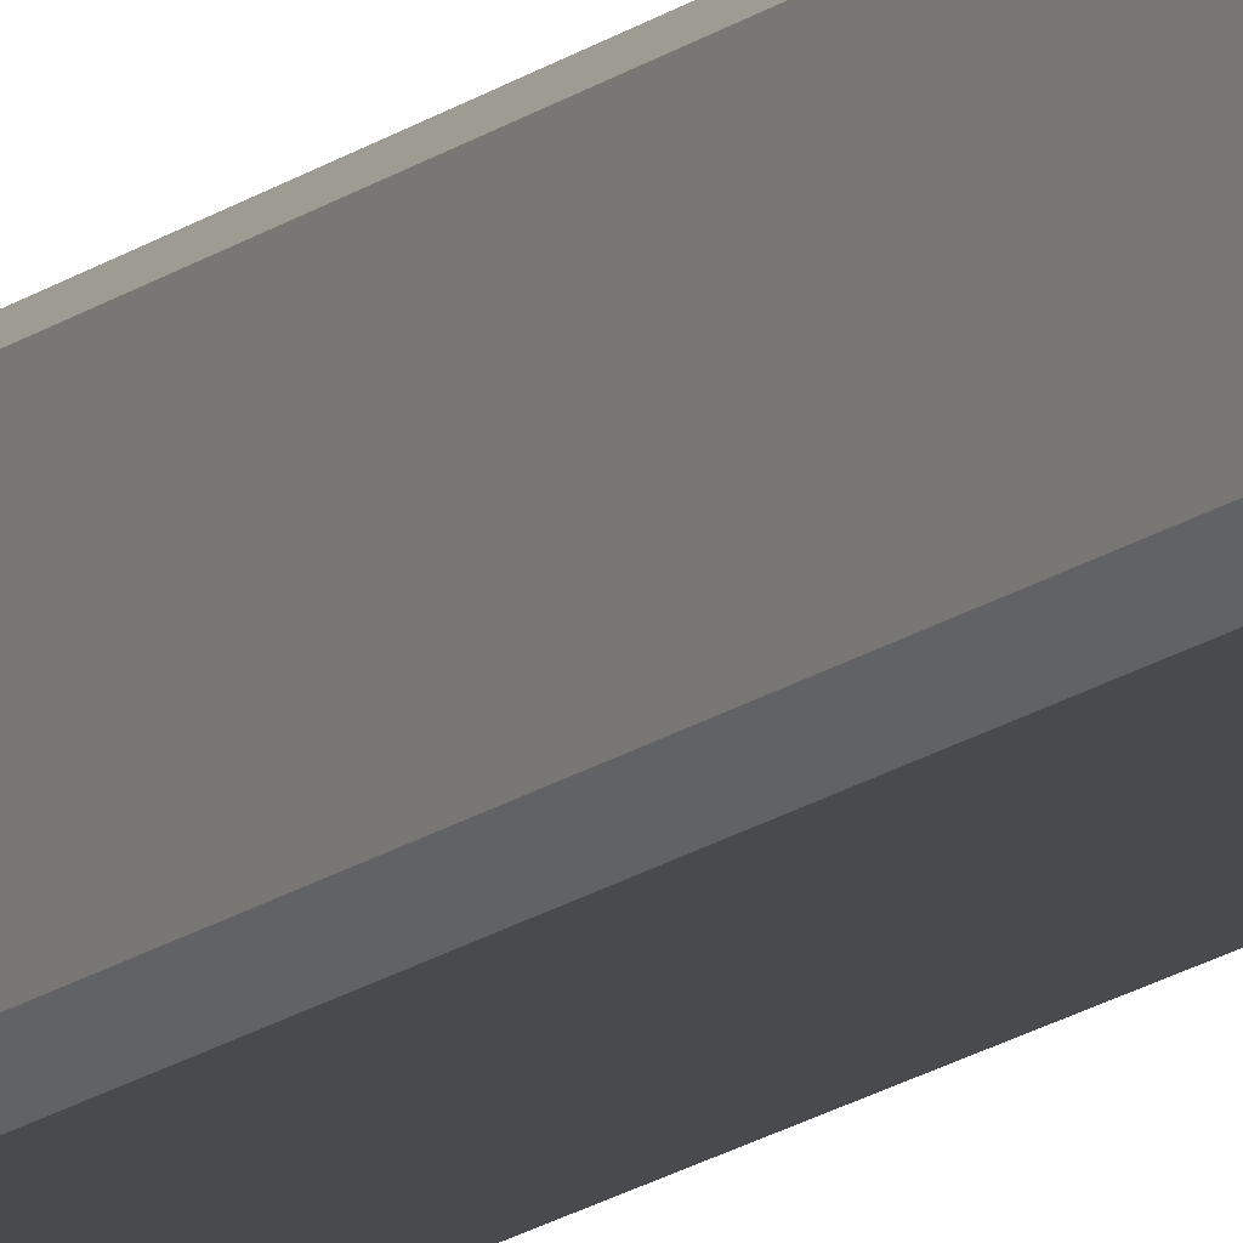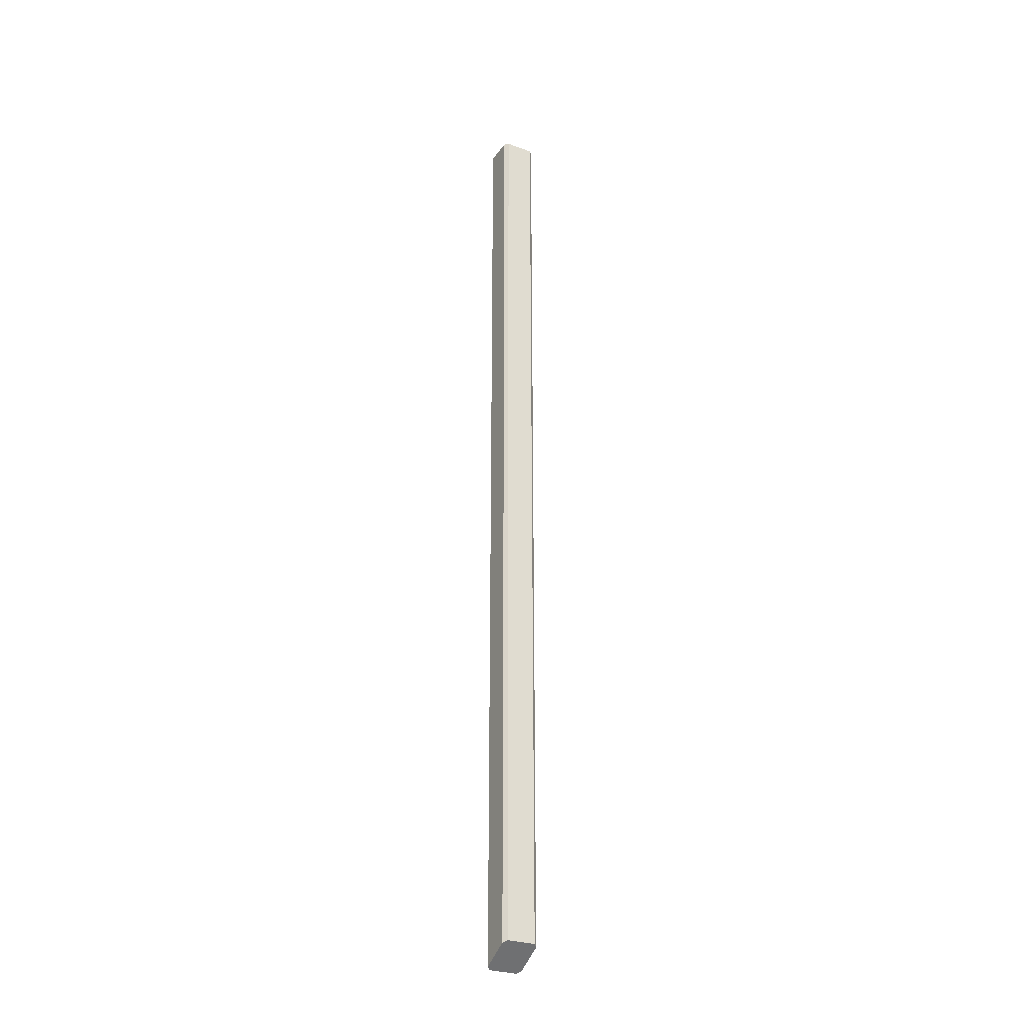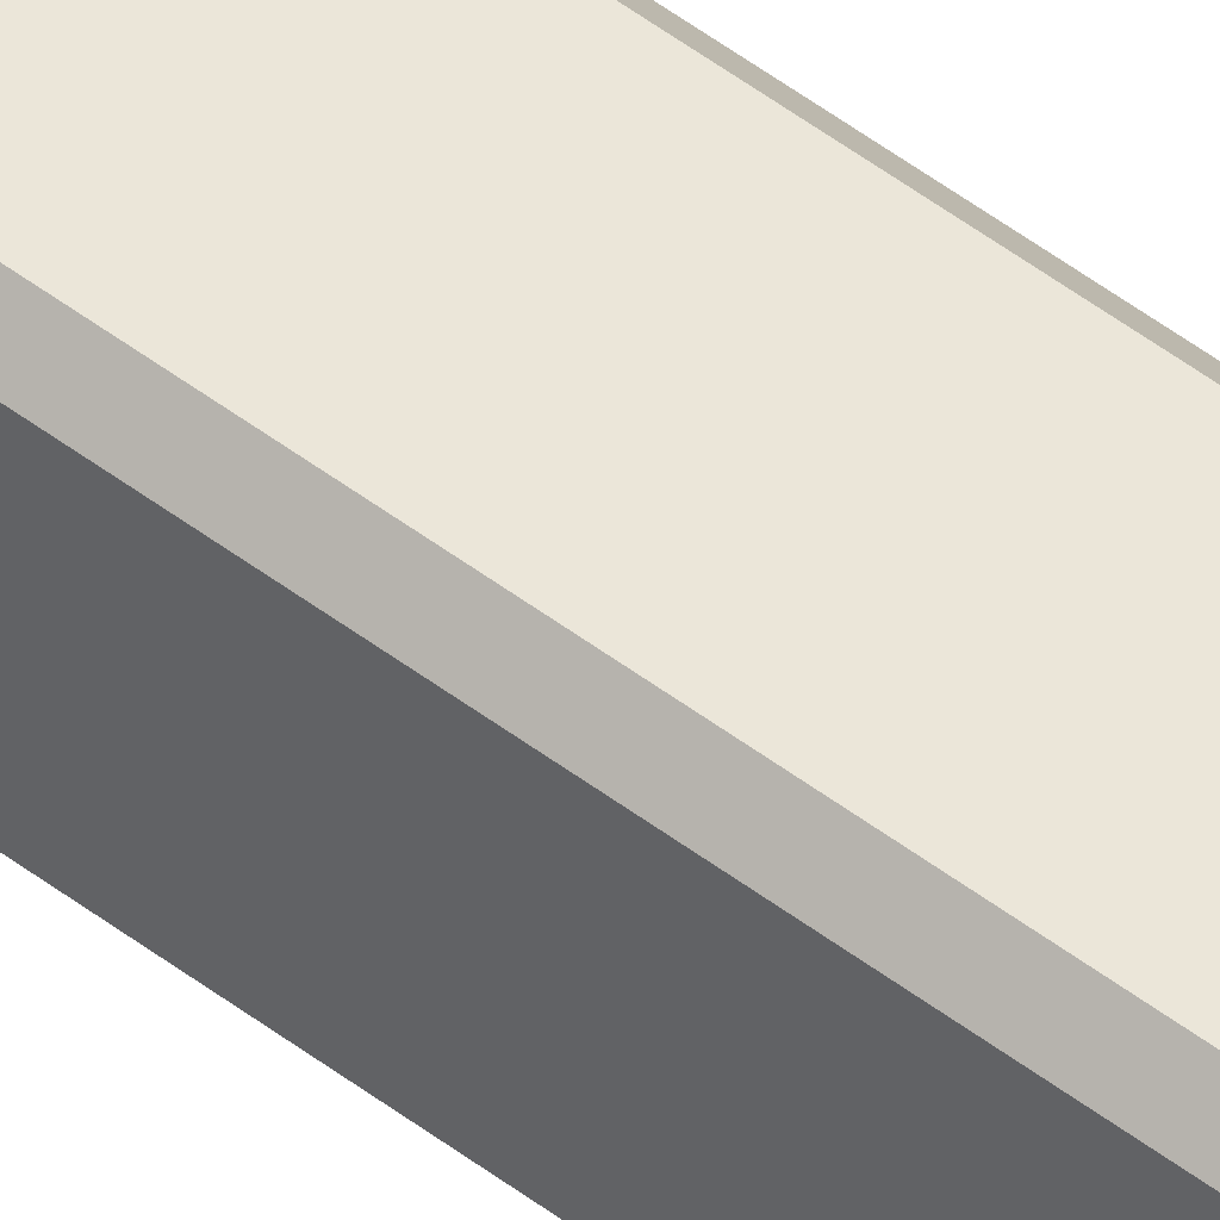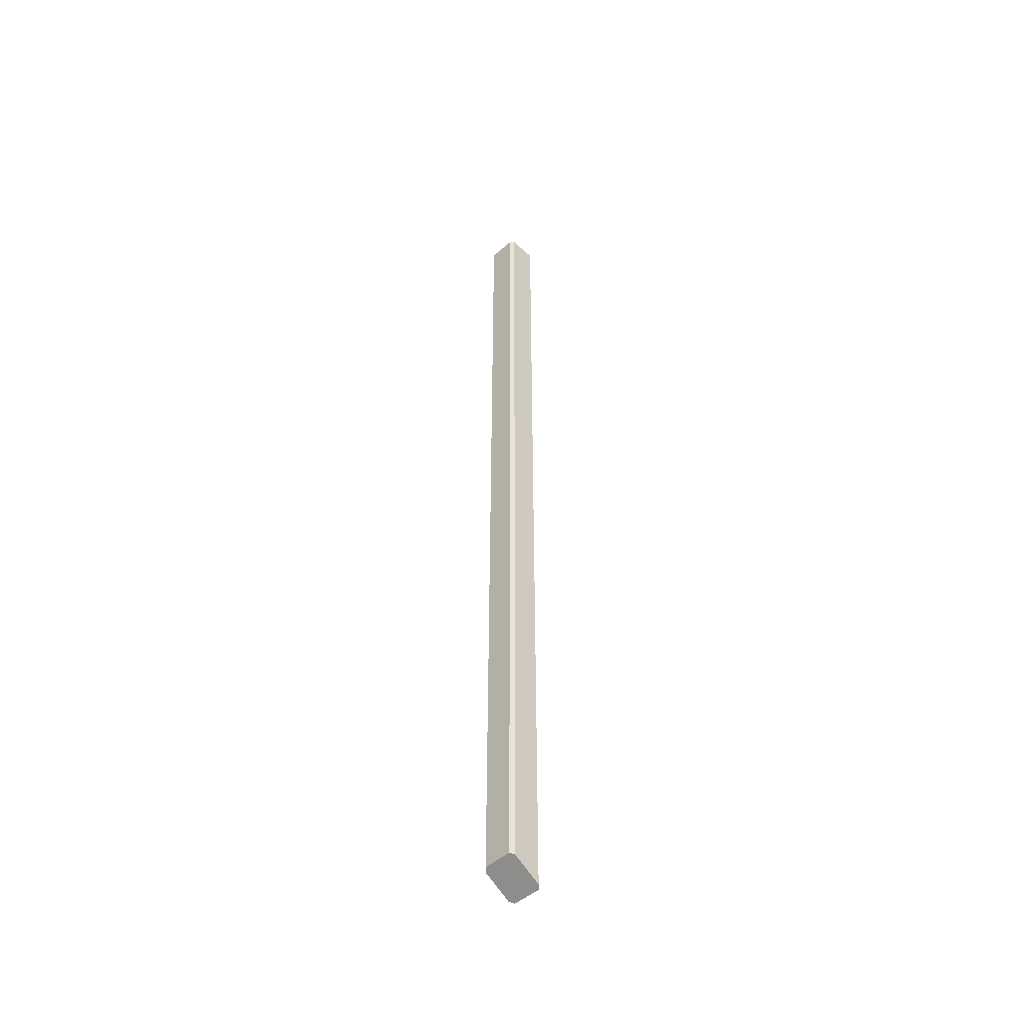
<metadata>
{"format":"obj","ext":"obj","renderer":"f3d","projection":"perspective","resolution":1024,"background":"white","views":[{"elev":-12.8,"azim":-27.8,"up":"+Y"},{"elev":-28.5,"azim":151.5,"up":"+Z"},{"elev":47.5,"azim":-48.8,"up":"+Y"},{"elev":-48.1,"azim":-135.6,"up":"+Z"}]}
</metadata>
<code>
g Combined Mesh (root: scene) 10
v 5 16.27 23.82
v 5 16.13 23.75
v 5 15.73 23.53
v 7 15.2 23.23
v 7 15.33 23.31
v 7 15.47 23.38
v 7 15.6 23.45
v 7 15.2 29
v 7 15.73 23.53
v 7 15.73 29
v 7 15.87 23.6
v 7 16.27 23.82
v 7 16.27 29
v 7 16.13 23.75
v 7 16 23.68
v 7 16.4 23.9
v 7 16.8 24.12
v 7 16.8 29
v 6.8 17 29
v 6.8 17 24.23
v 6.667 17 24.23
v 6.533 17 24.23
v 6.4 17 24.23
v 6.267 17 29
v 6.267 17 24.23
v 6.133 17 24.23
v 6 17 24.23
v 5.867 17 24.23
v 5.733 17 29
v 5.733 17 24.23
v 5.6 17 24.23
v 5.467 17 24.23
v 5.333 17 24.23
v 5.2 17 29
v 5.2 17 24.23
v 5.733 15 29
v 5.2 15 29
v 5.2 15 23.12
v 5.333 15 23.12
v 5.467 15 23.12
v 5.6 15 23.12
v 5.733 15 23.12
v 6.267 15 29
v 5.867 15 23.12
v 6 15 23.12
v 6.133 15 23.12
v 6.267 15 23.12
v 6.8 15 29
v 6.4 15 23.12
v 6.533 15 23.12
v 6.667 15 23.12
v 6.8 15 23.12
v 6.85 16.95 24.2
v 6.8 17 24.23
v 6.8 17 29
v 7 16.8 29
v 6.9 16.9 24.17
v 6.95 16.85 24.15
v 7 16.8 24.12
v 5.2 15 29
v 5 15.2 29
v 5 15.2 23.23
v 5.05 15.15 23.2
v 5.1 15.1 23.18
v 5.15 15.05 23.15
v 5.2 15 23.12
v 7 16.4 23.9
v 7 16.67 24.05
v 7 16.8 24.12
v 7 16.53 23.97
v 7 15.2 29
v 6.8 15 29
v 6.8 15 23.12
v 6.85 15.05 23.15
v 6.9 15.1 23.18
v 6.95 15.15 23.2
v 7 15.2 23.23
v 5 16.53 23.97
v 5 16.4 23.9
v 5 16.27 23.82
v 5 16.67 24.05
v 5 16.8 24.12
v 5 16.8 29
v 5 16.27 29
v 5 15.73 23.53
v 5 15.73 29
v 5 15.6 23.45
v 5 15.2 23.23
v 5 15.2 29
v 5 15.47 23.38
v 5 15.33 23.31
v 5 16.13 23.75
v 5 16 23.68
v 5 15.73 23.53
v 5 15.87 23.6
v 5.05 16.85 24.15
v 5 16.8 24.12
v 5 16.8 29
v 5.2 17 29
v 5.1 16.9 24.17
v 5.15 16.95 24.2
v 5.2 17 24.23
v 6.596 15.33 23.31
v 6.56 15.3 23.29
v 6.467 15.3 23.29
v 6.374 15.3 23.29
v 6.28 15.3 23.29
v 6.187 15.3 23.29
v 6.093 15.3 23.29
v 6 15.3 23.29
v 5.907 15.3 23.29
v 5.813 15.3 23.29
v 5.72 15.3 23.29
v 5.626 15.3 23.29
v 5.533 15.3 23.29
v 5.44 15.3 23.29
v 5.405 15.33 23.31
v 6.631 15.37 23.33
v 5.369 15.37 23.33
v 6.666 15.4 23.34
v 5.334 15.4 23.34
v 6.701 15.44 23.36
v 5.299 15.44 23.36
v 6.701 15.53 23.42
v 5.299 15.53 23.42
v 6.701 15.63 23.47
v 5.299 15.63 23.47
v 6.701 15.72 23.52
v 5.299 15.72 23.52
v 6.701 15.81 23.57
v 5.299 15.81 23.57
v 6.701 15.91 23.62
v 5.299 15.91 23.62
v 6.701 16 23.68
v 5.299 16 23.68
v 6.701 16.09 23.73
v 5.299 16.09 23.73
v 6.701 16.19 23.78
v 5.299 16.19 23.78
v 6.701 16.28 23.83
v 5.299 16.28 23.83
v 6.701 16.37 23.88
v 5.299 16.37 23.88
v 6.701 16.47 23.93
v 5.299 16.47 23.93
v 6.701 16.56 23.99
v 5.299 16.56 23.99
v 6.666 16.6 24.01
v 5.334 16.6 24.01
v 6.631 16.63 24.03
v 5.369 16.63 24.03
v 6.596 16.67 24.04
v 5.405 16.67 24.04
v 6.56 16.7 24.06
v 5.44 16.7 24.06
v 6.467 16.7 24.06
v 6.374 16.7 24.06
v 6.28 16.7 24.06
v 6.187 16.7 24.06
v 6.093 16.7 24.06
v 6 16.7 24.06
v 5.907 16.7 24.06
v 5.813 16.7 24.06
v 5.72 16.7 24.06
v 5.626 16.7 24.06
v 5.533 16.7 24.06
v 5.333 17 24.23
v 5.44 16.7 24.06
v 5.2 17 24.23
v 5.533 16.7 24.06
v 5.467 17 24.23
v 5.626 16.7 24.06
v 5.6 17 24.23
v 5.72 16.7 24.06
v 5.733 17 24.23
v 5.813 16.7 24.06
v 5.867 17 24.23
v 5.907 16.7 24.06
v 6 17 24.23
v 6 16.7 24.06
v 6.133 17 24.23
v 6.093 16.7 24.06
v 6.267 17 24.23
v 6.187 16.7 24.06
v 6.4 17 24.23
v 6.28 16.7 24.06
v 6.533 17 24.23
v 6.374 16.7 24.06
v 6.667 17 24.23
v 6.467 16.7 24.06
v 6.8 17 24.23
v 6.56 16.7 24.06
v 5.2 15 23.12
v 5.44 15.3 23.29
v 5.533 15.3 23.29
v 5.333 15 23.12
v 5.626 15.3 23.29
v 5.467 15 23.12
v 5.72 15.3 23.29
v 5.6 15 23.12
v 5.813 15.3 23.29
v 5.733 15 23.12
v 5.907 15.3 23.29
v 5.867 15 23.12
v 6 15.3 23.29
v 6 15 23.12
v 6.093 15.3 23.29
v 6.133 15 23.12
v 6.187 15.3 23.29
v 6.267 15 23.12
v 6.28 15.3 23.29
v 6.4 15 23.12
v 6.374 15.3 23.29
v 6.533 15 23.12
v 6.467 15.3 23.29
v 6.667 15 23.12
v 6.56 15.3 23.29
v 6.8 15 23.12
v 7 16.67 24.05
v 6.701 16.56 23.99
v 7 16.8 24.12
v 6.701 16.47 23.93
v 7 16.53 23.97
v 6.701 16.37 23.88
v 7 16.4 23.9
v 6.701 16.28 23.83
v 7 16.27 23.82
v 6.701 16.19 23.78
v 7 16.13 23.75
v 6.701 16.09 23.73
v 7 16 23.68
v 6.701 16 23.68
v 7 15.87 23.6
v 6.701 15.91 23.62
v 7 15.73 23.53
v 6.701 15.81 23.57
v 7 15.6 23.45
v 6.701 15.72 23.52
v 7 15.47 23.38
v 6.701 15.63 23.47
v 7 15.33 23.31
v 6.701 15.53 23.42
v 7 15.2 23.23
v 6.701 15.44 23.36
v 5 16.8 24.12
v 5.299 16.56 23.99
v 5.299 16.47 23.93
v 5 16.67 24.05
v 5.299 16.37 23.88
v 5 16.53 23.97
v 5.299 16.28 23.83
v 5 16.4 23.9
v 5.299 16.19 23.78
v 5 16.27 23.82
v 5.299 16.09 23.73
v 5 16.13 23.75
v 5.299 16 23.68
v 5 16 23.68
v 5.299 15.91 23.62
v 5 15.87 23.6
v 5.299 15.81 23.57
v 5 15.73 23.53
v 5.299 15.72 23.52
v 5 15.6 23.45
v 5.299 15.63 23.47
v 5 15.47 23.38
v 5.299 15.53 23.42
v 5 15.33 23.31
v 5.299 15.44 23.36
v 5 15.2 23.23
v 6.95 15.15 23.2
v 6.701 15.44 23.36
v 7 15.2 23.23
v 6.666 15.4 23.34
v 6.9 15.1 23.18
v 6.631 15.37 23.33
v 6.85 15.05 23.15
v 6.596 15.33 23.31
v 6.8 15 23.12
v 6.56 15.3 23.29
v 6.85 16.95 24.2
v 6.56 16.7 24.06
v 6.8 17 24.23
v 6.596 16.67 24.04
v 6.9 16.9 24.17
v 6.631 16.63 24.03
v 6.95 16.85 24.15
v 6.666 16.6 24.01
v 7 16.8 24.12
v 6.701 16.56 23.99
v 5 15.2 23.23
v 5.299 15.44 23.36
v 5.334 15.4 23.34
v 5.05 15.15 23.2
v 5.369 15.37 23.33
v 5.1 15.1 23.18
v 5.405 15.33 23.31
v 5.15 15.05 23.15
v 5.44 15.3 23.29
v 5.2 15 23.12
v 5.2 17 24.23
v 5.44 16.7 24.06
v 5.405 16.67 24.04
v 5.15 16.95 24.2
v 5.369 16.63 24.03
v 5.1 16.9 24.17
v 5.334 16.6 24.01
v 5.05 16.85 24.15
v 5.299 16.56 23.99
v 5 16.8 24.12
v 5 15.73 29
v 5 15.2 29
v 5 15.2 45
v 5 15.73 45
v 5 16.27 29
v 5 16.27 45
v 5 16.8 29
v 5 16.8 45
v 7 15.73 45
v 7 15.2 45
v 7 15.2 29
v 7 15.73 29
v 7 16.27 45
v 7 16.27 29
v 7 16.8 45
v 7 16.8 29
v 5.733 17 29
v 5.2 17 29
v 5.2 17 45
v 5.733 17 45
v 6.267 17 29
v 6.267 17 45
v 6.8 17 29
v 6.8 17 45
v 6.267 15 29
v 6.8 15 29
v 6.8 15 45
v 6.267 15 45
v 5.733 15 29
v 5.733 15 45
v 5.2 15 29
v 5.2 15 45
v 6.8 17 45
v 7 16.8 45
v 7 16.8 29
v 6.8 17 29
v 5.2 17 29
v 5 16.8 29
v 5 16.8 45
v 5.2 17 45
v 5.2 15 45
v 5 15.2 45
v 5 15.2 29
v 5.2 15 29
v 6.8 15 29
v 7 15.2 29
v 7 15.2 45
v 6.8 15 45
v 5.733 17 61
v 5.2 17 61
v 5.2 17 77
v 5.733 17 77
v 6.267 17 61
v 6.267 17 77
v 6.8 17 61
v 6.8 17 77
v 5.733 15 77
v 5.2 15 77
v 5.2 15 61
v 5.733 15 61
v 6.267 15 77
v 6.267 15 61
v 6.8 15 77
v 6.8 15 61
v 7 16.27 61
v 7 16.8 61
v 7 16.8 77
v 7 16.27 77
v 7 15.73 61
v 7 15.73 77
v 7 15.2 61
v 7 15.2 77
v 5 15.73 61
v 5 15.2 61
v 5 15.2 77
v 5 15.73 77
v 5 16.27 61
v 5 16.27 77
v 5 16.8 61
v 5 16.8 77
v 7 15.2 77
v 6.8 15 77
v 6.8 15 61
v 7 15.2 61
v 7 16.8 61
v 6.8 17 61
v 6.8 17 77
v 7 16.8 77
v 5 16.8 77
v 5.2 17 77
v 5.2 17 61
v 5 16.8 61
v 5 15.2 61
v 5.2 15 61
v 5.2 15 77
v 5 15.2 77
v 5.733 17 45
v 5.2 17 45
v 5.2 17 61
v 5.733 17 61
v 6.267 17 45
v 6.267 17 61
v 6.8 17 45
v 6.8 17 61
v 5.733 15 61
v 5.2 15 61
v 5.2 15 45
v 5.733 15 45
v 6.267 15 61
v 6.267 15 45
v 6.8 15 61
v 6.8 15 45
v 7 16.27 45
v 7 16.8 45
v 7 16.8 61
v 7 16.27 61
v 7 15.73 45
v 7 15.73 61
v 7 15.2 45
v 7 15.2 61
v 5 15.73 45
v 5 15.2 45
v 5 15.2 61
v 5 15.73 61
v 5 16.27 45
v 5 16.27 61
v 5 16.8 45
v 5 16.8 61
v 7 15.2 61
v 6.8 15 61
v 6.8 15 45
v 7 15.2 45
v 7 16.8 45
v 6.8 17 45
v 6.8 17 61
v 7 16.8 61
v 5 16.8 61
v 5.2 17 61
v 5.2 17 45
v 5 16.8 45
v 5 15.2 45
v 5.2 15 45
v 5.2 15 61
v 5 15.2 61
g Combined Mesh (root: scene) 10_0
f 308 309 310
f 308 307 309
f 306 307 308
f 306 305 307
f 304 305 306
f 304 303 305
f 301 303 304
f 301 302 303
f 298 299 300
f 298 297 299
f 296 297 298
f 296 295 297
f 294 295 296
f 294 293 295
f 291 293 294
f 291 292 293
f 289 290 288
f 289 288 287
f 287 288 286
f 287 286 285
f 285 286 284
f 285 284 281
f 281 284 282
f 281 282 283
f 279 280 278
f 279 278 277
f 277 278 276
f 277 276 275
f 275 276 274
f 275 274 271
f 271 274 272
f 271 272 273
f 268 269 270
f 268 267 269
f 266 267 268
f 266 265 267
f 264 265 266
f 264 263 265
f 262 263 264
f 262 261 263
f 260 261 262
f 260 259 261
f 258 259 260
f 258 257 259
f 256 257 258
f 256 255 257
f 254 255 256
f 254 253 255
f 252 253 254
f 252 251 253
f 250 251 252
f 250 249 251
f 248 249 250
f 248 247 249
f 245 247 248
f 245 246 247
f 243 244 242
f 243 242 241
f 241 242 240
f 241 240 239
f 239 240 238
f 239 238 237
f 237 238 236
f 237 236 235
f 235 236 234
f 235 234 233
f 233 234 232
f 233 232 231
f 231 232 230
f 231 230 229
f 229 230 228
f 229 228 227
f 227 228 226
f 227 226 225
f 225 226 224
f 225 224 223
f 223 224 222
f 223 222 219
f 219 222 220
f 219 220 221
f 216 217 218
f 216 215 217
f 214 215 216
f 214 213 215
f 212 213 214
f 212 211 213
f 210 211 212
f 210 209 211
f 208 209 210
f 208 207 209
f 206 207 208
f 206 205 207
f 204 205 206
f 204 203 205
f 202 203 204
f 202 201 203
f 200 201 202
f 200 199 201
f 198 199 200
f 198 197 199
f 196 197 198
f 196 195 197
f 193 195 196
f 193 194 195
f 191 192 190
f 191 190 189
f 189 190 188
f 189 188 187
f 187 188 186
f 187 186 185
f 185 186 184
f 185 184 183
f 183 184 182
f 183 182 181
f 181 182 180
f 181 180 179
f 179 180 178
f 179 178 177
f 177 178 176
f 177 176 175
f 175 176 174
f 175 174 173
f 173 174 172
f 173 172 171
f 171 172 170
f 171 170 167
f 167 170 168
f 167 168 169
f 155 166 165
f 155 165 164
f 155 164 163
f 155 163 162
f 155 162 161
f 155 161 160
f 155 160 159
f 155 159 158
f 155 158 157
f 155 157 156
f 155 156 154
f 153 155 154
f 153 154 152
f 151 153 152
f 151 152 150
f 149 151 150
f 149 150 148
f 147 149 148
f 147 148 146
f 145 147 146
f 145 146 144
f 143 145 144
f 143 144 142
f 141 143 142
f 141 142 140
f 139 141 140
f 139 140 138
f 137 139 138
f 137 138 136
f 135 137 136
f 135 136 134
f 133 135 134
f 133 134 132
f 131 133 132
f 131 132 130
f 129 131 130
f 129 130 128
f 127 129 128
f 127 128 126
f 125 127 126
f 125 126 124
f 123 125 124
f 123 124 122
f 121 123 122
f 121 122 120
f 119 121 120
f 119 120 118
f 117 119 118
f 117 118 103
f 116 117 103
f 115 116 103
f 114 115 103
f 113 114 103
f 112 113 103
f 111 112 103
f 110 111 103
f 109 110 103
f 108 109 103
f 107 108 103
f 106 107 103
f 105 106 103
f 103 104 105
f 99 102 101
f 99 101 100
f 99 100 96
f 98 99 96
f 96 97 98
f 93 95 94
f 92 93 94
f 90 91 88
f 87 90 88
f 88 89 86
f 86 87 88
f 86 85 87
f 85 86 84
f 84 80 85
f 80 84 83
f 83 82 80
f 82 81 80
f 81 78 80
f 78 79 80
f 76 77 71
f 75 76 71
f 74 75 71
f 73 74 71
f 71 72 73
f 67 70 68
f 67 68 69
f 65 66 60
f 64 65 60
f 63 64 60
f 62 63 60
f 60 61 62
f 56 59 58
f 56 58 57
f 56 57 53
f 55 56 53
f 53 54 55
f 51 52 48
f 50 51 48
f 49 50 48
f 47 49 48
f 48 43 47
f 46 47 43
f 45 46 43
f 44 45 43
f 42 44 43
f 43 36 42
f 41 42 36
f 40 41 36
f 39 40 36
f 38 39 36
f 36 37 38
f 33 35 34
f 34 29 33
f 29 32 33
f 29 31 32
f 29 30 31
f 28 30 29
f 29 24 28
f 24 27 28
f 24 26 27
f 24 25 26
f 23 25 24
f 24 19 23
f 19 22 23
f 19 21 22
f 19 20 21
f 17 18 13
f 13 16 17
f 13 12 16
f 11 15 14
f 11 14 12
f 12 13 10
f 10 11 12
f 10 9 11
f 9 10 8
f 8 7 9
f 8 4 7
f 4 6 7
f 4 5 6
f 1 2 3
g Combined Mesh (root: scene) 10_1
f 355 357 358
f 355 356 357
f 351 353 354
f 351 352 353
f 347 349 350
f 347 348 349
f 343 345 346
f 343 344 345
f 341 340 342
f 341 339 340
f 339 338 340
f 339 335 338
f 335 337 338
f 335 336 337
f 333 332 334
f 333 331 332
f 331 330 332
f 331 327 330
f 327 329 330
f 327 328 329
f 325 324 326
f 325 323 324
f 323 322 324
f 323 319 322
f 319 321 322
f 319 320 321
f 317 316 318
f 317 315 316
f 315 314 316
f 315 311 314
f 311 313 314
f 311 312 313
g Combined Mesh (root: scene) 10_2
f 403 405 406
f 403 404 405
f 399 401 402
f 399 400 401
f 395 397 398
f 395 396 397
f 391 393 394
f 391 392 393
f 389 388 390
f 389 387 388
f 387 386 388
f 387 383 386
f 383 385 386
f 383 384 385
f 381 380 382
f 381 379 380
f 379 378 380
f 379 375 378
f 375 377 378
f 375 376 377
f 373 372 374
f 373 371 372
f 371 370 372
f 371 367 370
f 367 369 370
f 367 368 369
f 365 364 366
f 365 363 364
f 363 362 364
f 363 359 362
f 359 361 362
f 359 360 361
g Combined Mesh (root: scene) 10_3
f 451 453 454
f 451 452 453
f 447 449 450
f 447 448 449
f 443 445 446
f 443 444 445
f 439 441 442
f 439 440 441
f 437 436 438
f 437 435 436
f 435 434 436
f 435 431 434
f 431 433 434
f 431 432 433
f 429 428 430
f 429 427 428
f 427 426 428
f 427 423 426
f 423 425 426
f 423 424 425
f 421 420 422
f 421 419 420
f 419 418 420
f 419 415 418
f 415 417 418
f 415 416 417
f 413 412 414
f 413 411 412
f 411 410 412
f 411 407 410
f 407 409 410
f 407 408 409

</code>
